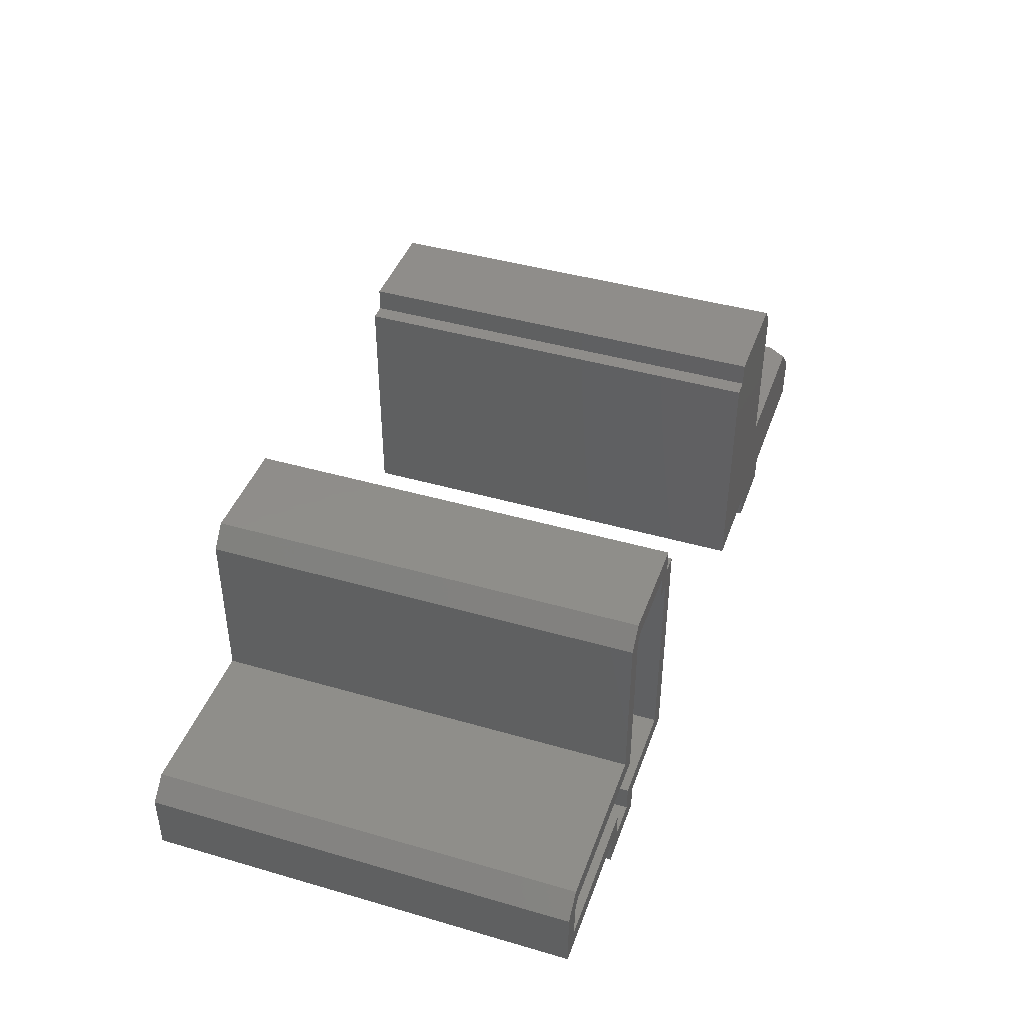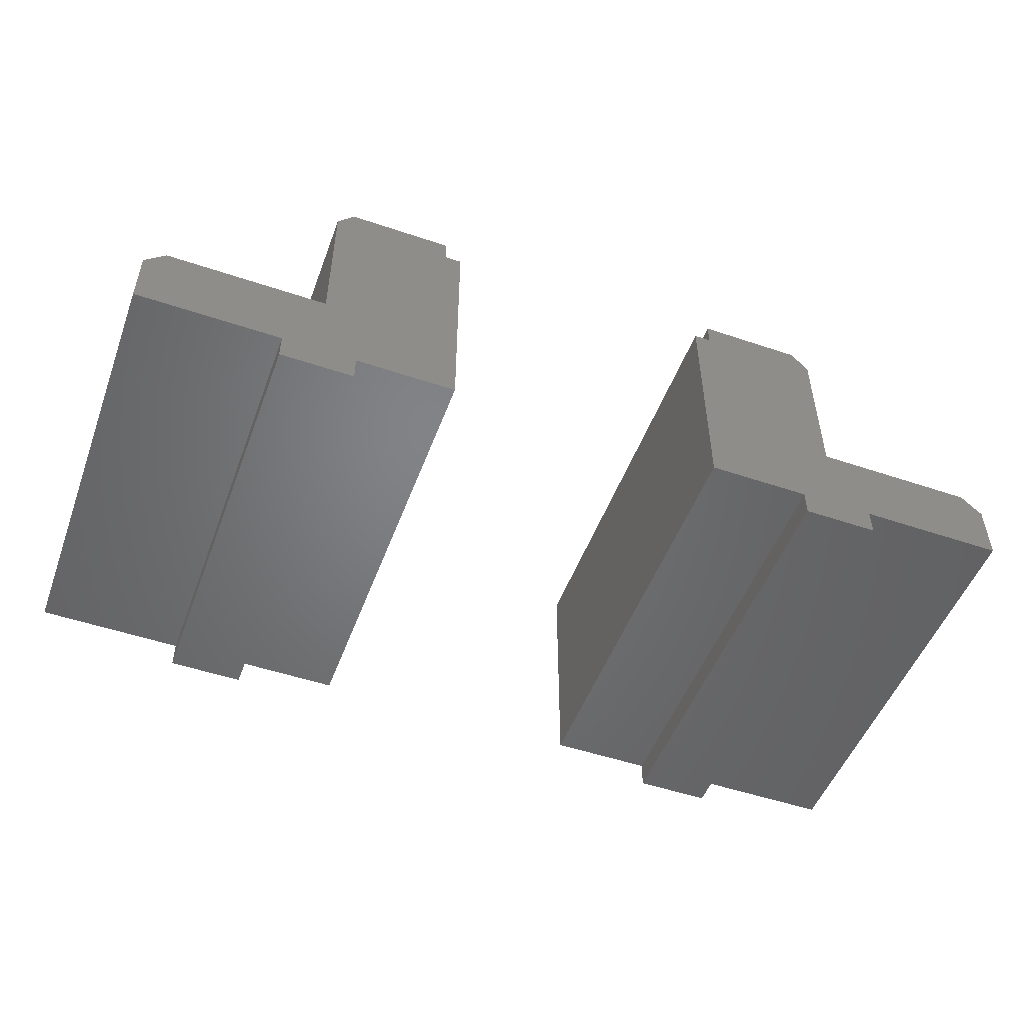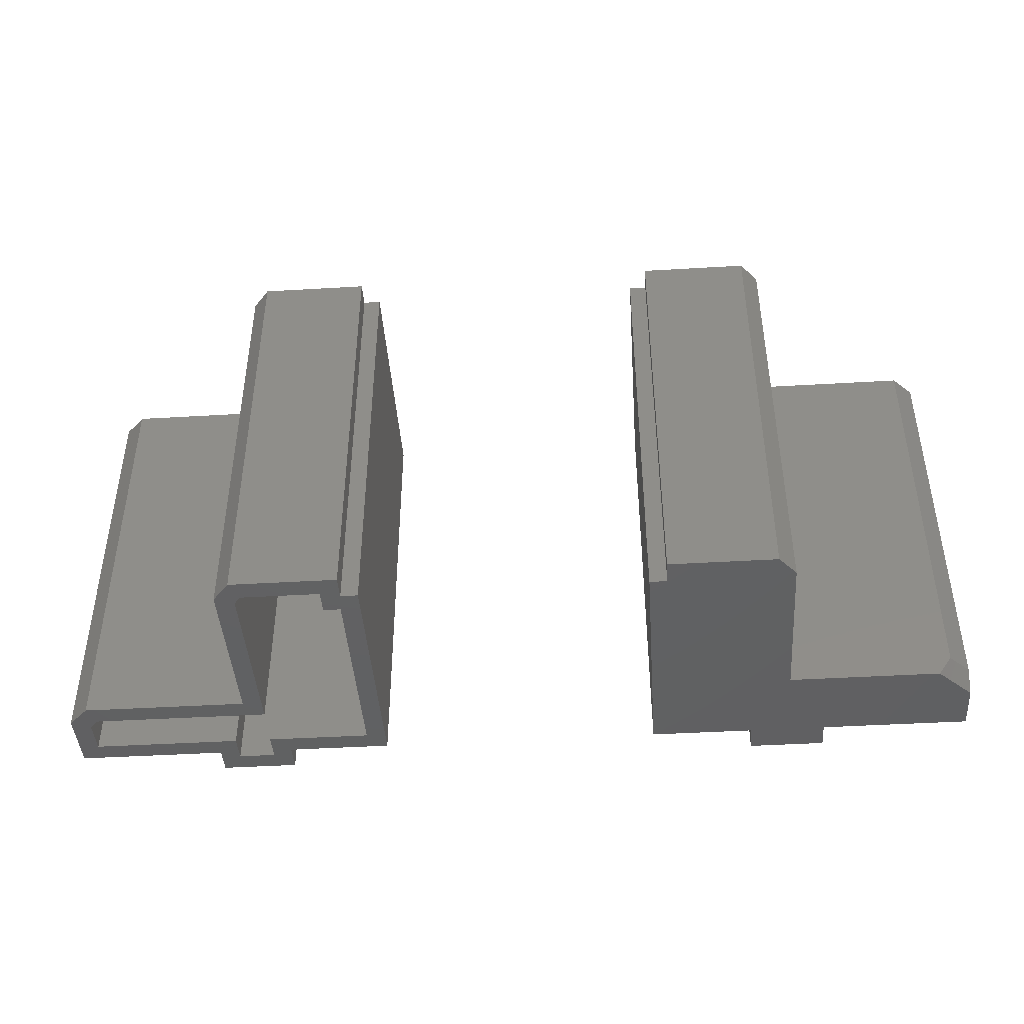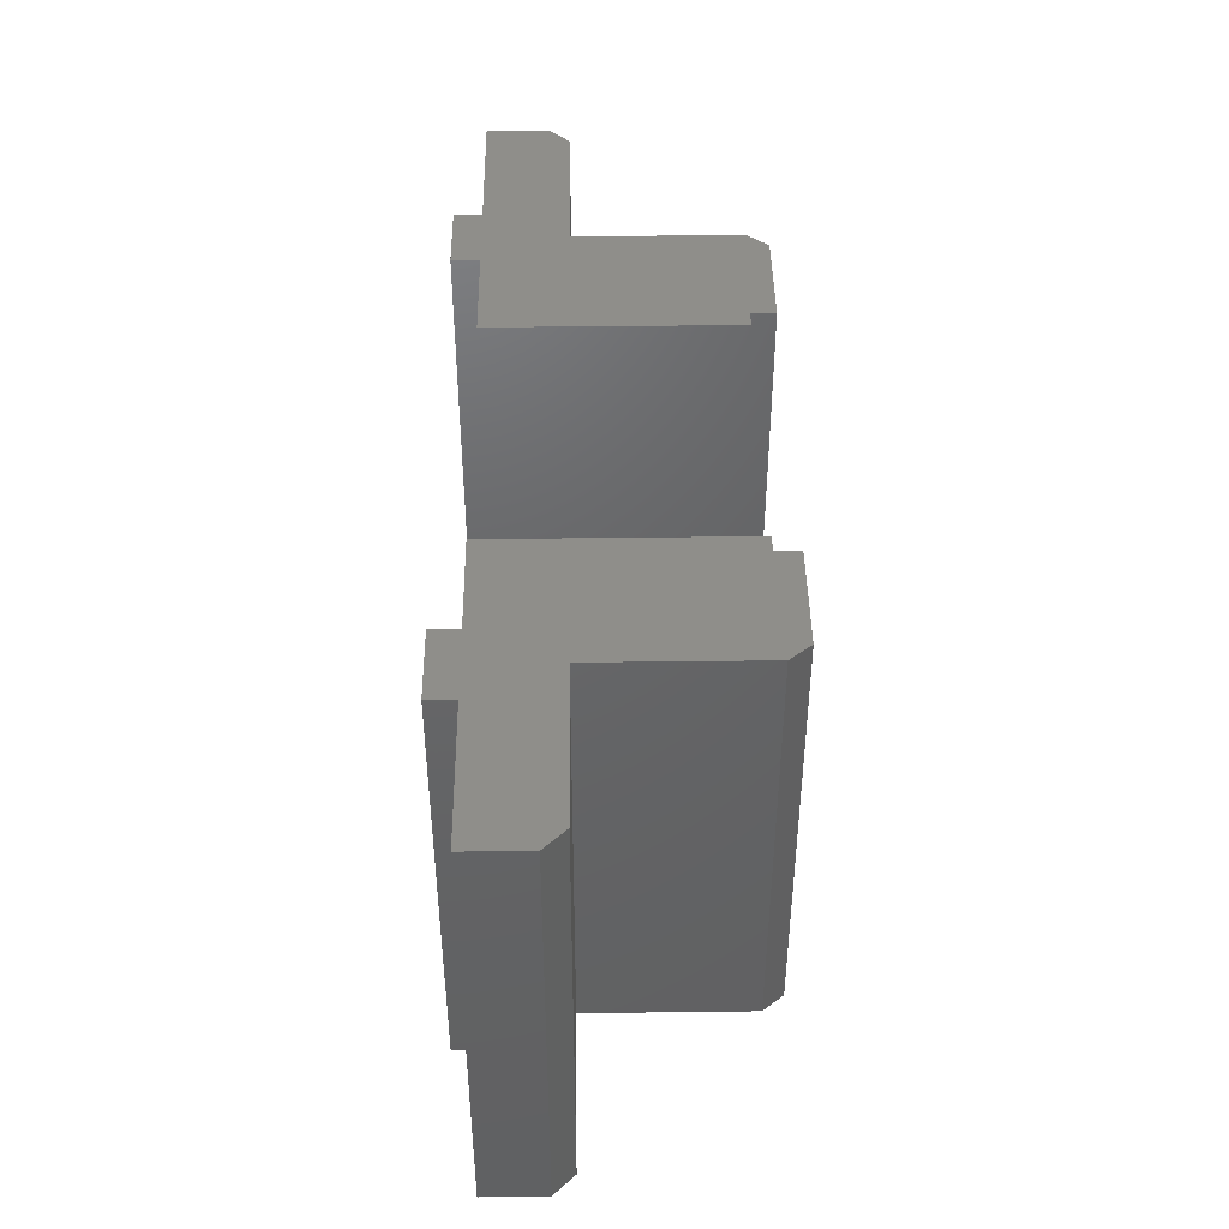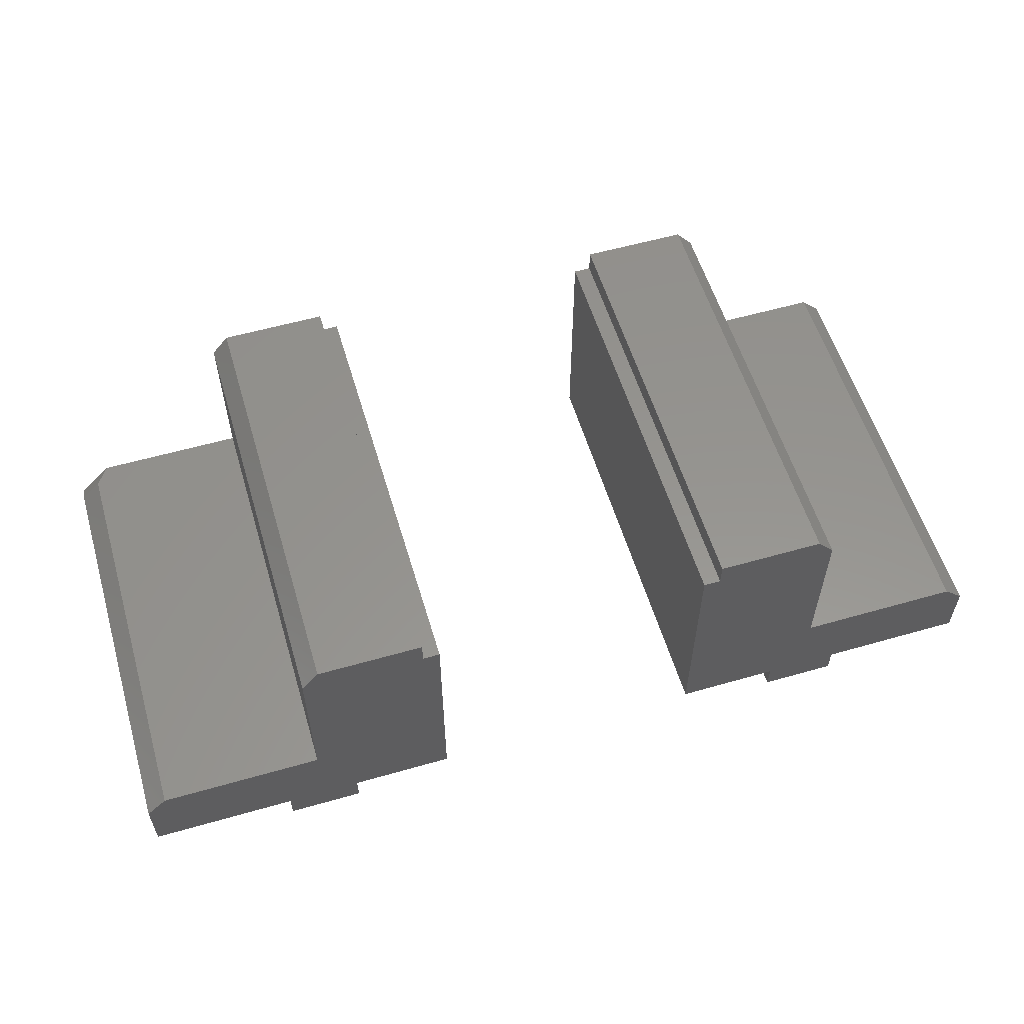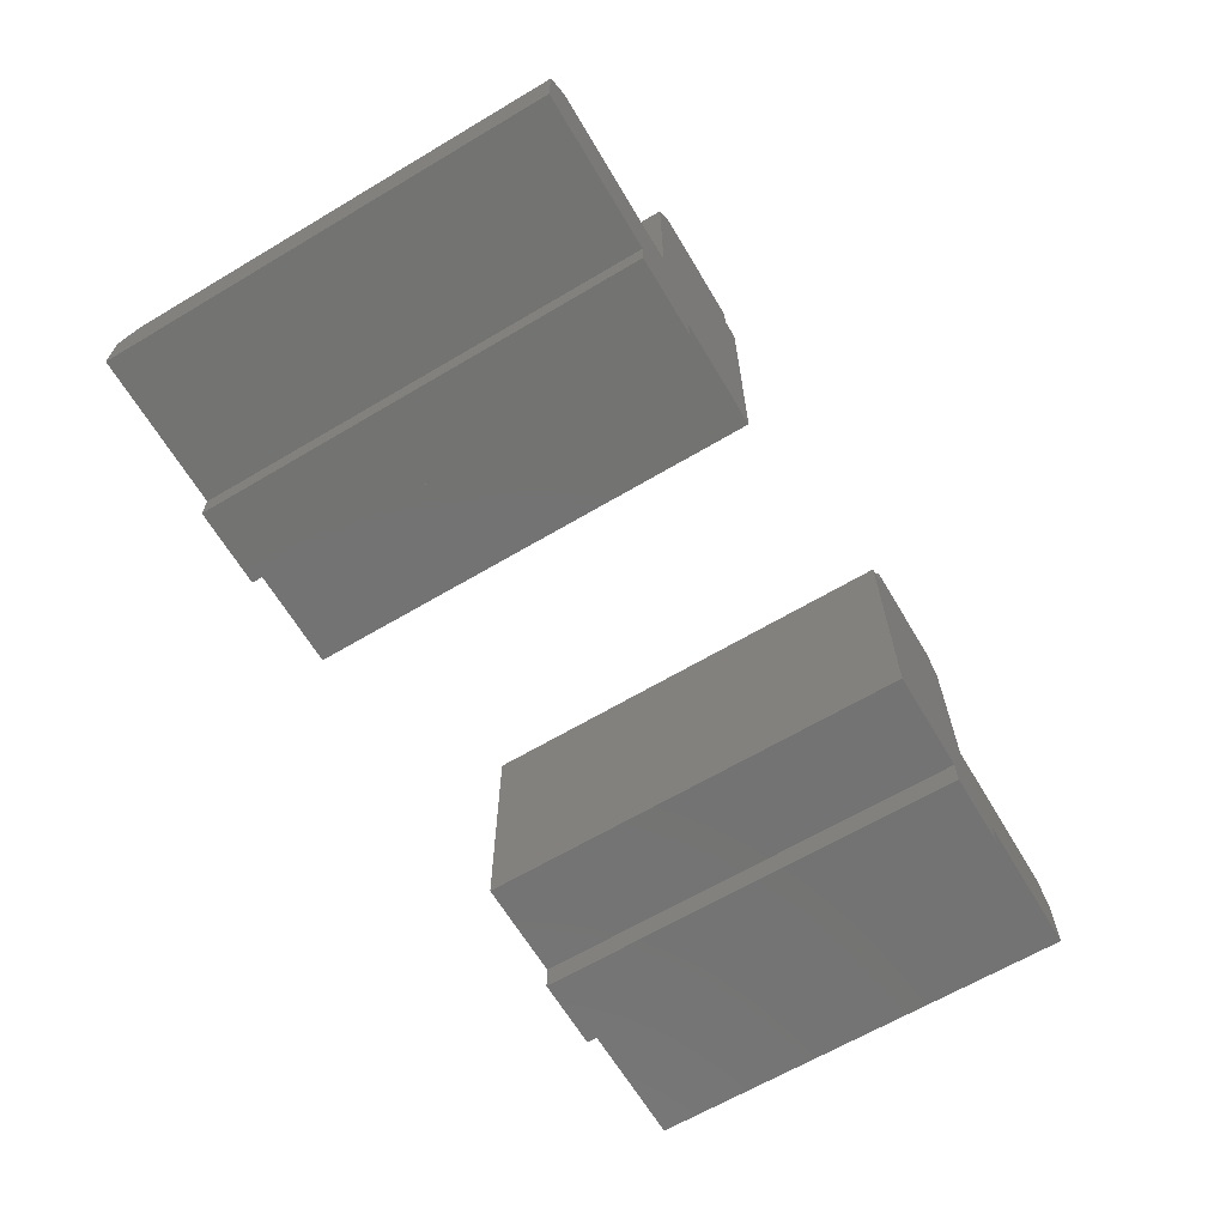
<metadata>
{"format":"stl","ext":"stl","renderer":"f3d","projection":"perspective","resolution":1024,"background":"white","views":[{"elev":42.4,"azim":-70.9,"up":"+Z"},{"elev":-50.9,"azim":159.8,"up":"+Z"},{"elev":-43.5,"azim":4.0,"up":"+Y"},{"elev":43.6,"azim":-90.8,"up":"+Y"},{"elev":57.1,"azim":163.4,"up":"+Z"},{"elev":-65.1,"azim":120.8,"up":"+Z"}]}
</metadata>
<code>
# stl→obj: 86 verts, 164 faces
v 0.75 -0.3516 0.07708
v 0.5131 -0.3516 -1.754e-17
v 0.75 -0.3516 -3.205e-17
v 0.3919 -0.3516 -1.012e-17
v 0.3919 -0.3516 -0.04408
v 0.5131 -0.3516 -0.04408
v 0.2266 -0.3516 0
v 0.4249 -0.3516 0.4298
v 0.2541 -0.3516 0.4298
v 0.4525 -0.3516 0.3967
v 0.2541 -0.3516 0.3912
v 0.4525 -0.3516 0.1322
v 0.2266 -0.3516 0.3912
v 0.6948 -0.3516 0.1322
v 0.7169 0.3516 0.1322
v 0.4525 0.3516 0.1322
v 0.7169 -0.3203 0.1322
v 0.75 0.3516 0.09918
v 0.75 -0.3203 0.09918
v 0.75 0.3516 -3.205e-17
v 0.5131 0.3516 -1.754e-17
v 0.3919 0.3516 -1.012e-17
v 0.2266 0.3516 0
v 0.5131 0.3516 -0.04408
v 0.3919 0.3516 -0.04408
v 0.2541 0.3516 0.3912
v 0.4525 0.3516 0.3967
v 0.2541 0.3516 0.4298
v 0.4249 0.3516 0.4298
v 0.2266 0.3516 0.3912
v -0.3919 -0.3516 -0.04408
v -0.3919 -0.3516 -2.193e-17
v -0.4231 -0.3516 -0.01283
v -0.4231 -0.3516 0.03125
v -0.2266 -0.3516 -3.205e-17
v -0.75 -0.3516 0.09918
v -0.75 -0.3516 0
v -0.7188 -0.3516 0.03125
v -0.7188 -0.3516 0.08623
v -0.704 -0.3516 0.101
v -0.7169 -0.3516 0.1322
v -0.2541 -0.3516 0.3912
v -0.2541 -0.3516 0.4298
v -0.2854 -0.3516 0.3985
v -0.2854 -0.3516 0.36
v -0.2578 -0.3516 0.36
v -0.2266 -0.3516 0.3912
v -0.2578 -0.3516 0.03125
v -0.5131 -0.3516 -0.04408
v -0.4818 -0.3516 -0.01283
v -0.4818 -0.3516 0.03125
v -0.5131 -0.3516 -1.451e-17
v -0.4103 -0.3516 0.3985
v -0.4249 -0.3516 0.4298
v -0.4212 -0.3516 0.3854
v -0.4525 -0.3516 0.3967
v -0.4212 -0.3516 0.101
v -0.4525 -0.3516 0.1322
v -0.4231 0.3203 0.03125
v -0.2578 0.3203 0.03125
v -0.7188 0.3203 0.03125
v -0.4818 0.3203 0.03125
v -0.4818 0.3203 -0.01283
v -0.4231 0.3203 -0.01283
v -0.2578 0.3203 0.36
v -0.2854 0.3203 0.36
v -0.2854 0.3203 0.3985
v -0.4103 0.3203 0.3985
v -0.4212 0.3203 0.3854
v -0.4212 0.3203 0.101
v -0.704 0.3203 0.101
v -0.7188 0.3203 0.08623
v -0.5131 0.3516 -1.451e-17
v -0.75 0.3516 0
v -0.75 0.3516 0.09918
v -0.3919 0.3516 -2.193e-17
v -0.3919 0.3516 -0.04408
v -0.5131 0.3516 -0.04408
v -0.2266 0.3516 -3.205e-17
v -0.7169 0.3516 0.1322
v -0.4525 0.3516 0.1322
v -0.2541 0.3516 0.3912
v -0.2266 0.3516 0.3912
v -0.4525 0.3516 0.3967
v -0.4249 0.3516 0.4298
v -0.2541 0.3516 0.4298
f 1 2 3
f 4 5 6
f 4 6 2
f 4 2 1
f 4 1 7
f 8 9 10
f 10 9 11
f 10 11 12
f 11 13 12
f 12 13 7
f 12 7 14
f 14 7 1
f 15 16 17
f 17 16 12
f 17 12 14
f 18 15 19
f 19 15 17
f 20 18 3
f 3 18 19
f 3 19 1
f 14 1 17
f 17 1 19
f 20 21 18
f 22 23 18
f 22 18 21
f 22 21 24
f 22 24 25
f 16 26 27
f 27 26 28
f 27 28 29
f 26 16 30
f 30 16 23
f 16 15 23
f 23 15 18
f 30 23 13
f 13 23 7
f 26 30 11
f 11 30 13
f 28 26 9
f 9 26 11
f 29 28 8
f 8 28 9
f 27 29 10
f 10 29 8
f 16 27 12
f 12 27 10
f 21 20 2
f 2 20 3
f 24 21 6
f 6 21 2
f 25 24 5
f 5 24 6
f 22 25 4
f 4 25 5
f 23 22 7
f 7 22 4
f 31 32 33
f 32 34 33
f 32 35 34
f 36 37 38
f 36 38 39
f 36 39 40
f 36 40 41
f 42 43 44
f 42 44 45
f 42 45 46
f 42 46 47
f 35 47 46
f 35 46 48
f 35 48 34
f 49 31 33
f 49 33 50
f 49 50 51
f 49 51 52
f 37 52 38
f 38 52 51
f 44 43 53
f 53 43 54
f 53 54 55
f 55 54 56
f 55 56 57
f 57 56 58
f 57 58 40
f 40 58 41
f 59 34 60
f 60 34 48
f 61 38 62
f 62 38 51
f 62 51 63
f 63 51 50
f 63 50 64
f 64 50 33
f 64 33 59
f 59 33 34
f 60 48 65
f 65 48 46
f 65 46 66
f 66 46 45
f 66 45 67
f 67 45 44
f 67 44 68
f 68 44 53
f 68 53 69
f 69 53 55
f 69 55 70
f 70 55 57
f 70 57 71
f 71 57 40
f 71 40 72
f 72 40 39
f 72 39 61
f 61 39 38
f 61 71 72
f 70 71 61
f 70 61 62
f 70 62 59
f 70 59 68
f 70 68 69
f 60 65 59
f 59 65 66
f 59 66 68
f 68 66 67
f 62 63 59
f 59 63 64
f 73 74 75
f 73 75 76
f 73 76 77
f 73 77 78
f 79 76 75
f 79 75 80
f 79 80 81
f 79 81 82
f 79 82 83
f 81 84 82
f 82 84 85
f 82 85 86
f 75 74 36
f 36 74 37
f 80 75 41
f 41 75 36
f 81 80 58
f 58 80 41
f 84 81 56
f 56 81 58
f 85 84 54
f 54 84 56
f 86 85 43
f 43 85 54
f 82 86 42
f 42 86 43
f 83 82 47
f 47 82 42
f 79 83 35
f 35 83 47
f 76 79 32
f 32 79 35
f 77 76 31
f 31 76 32
f 78 77 49
f 49 77 31
f 73 78 52
f 52 78 49
f 74 73 37
f 37 73 52

</code>
